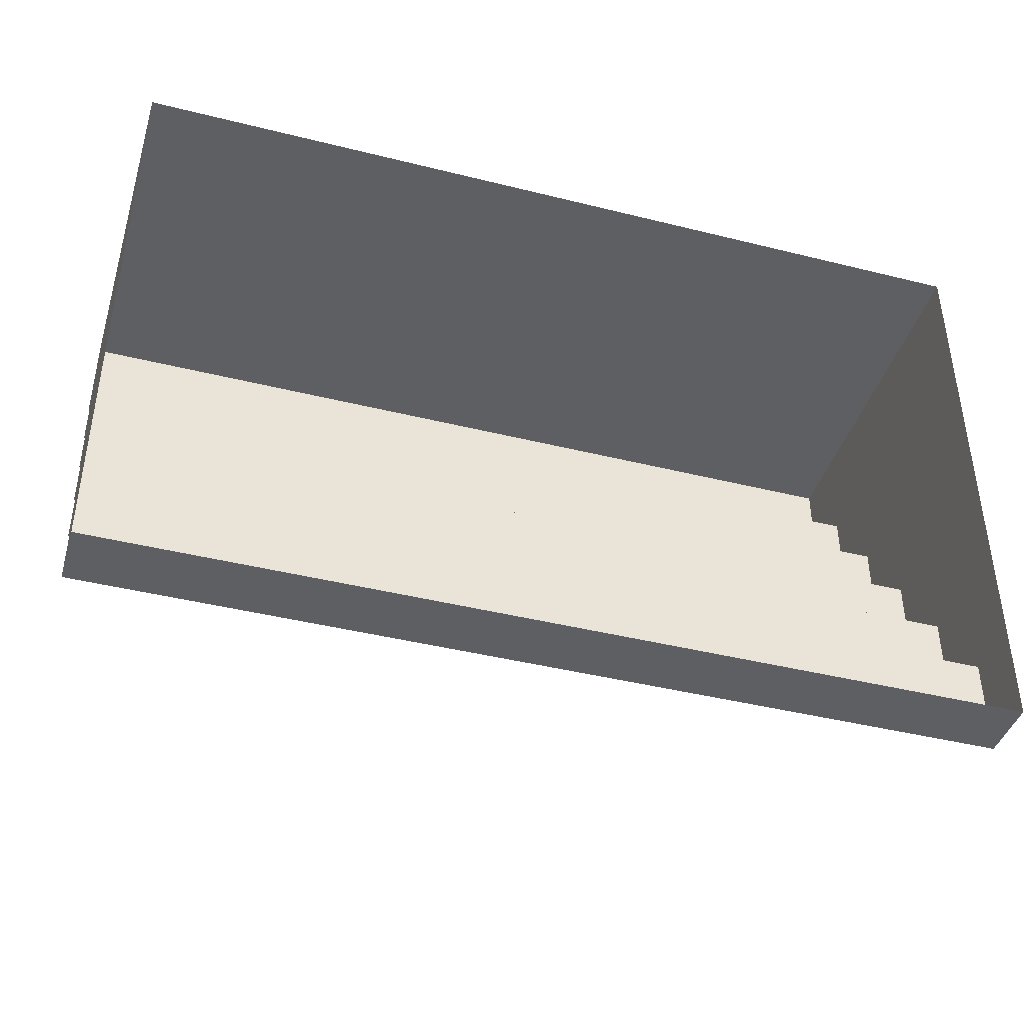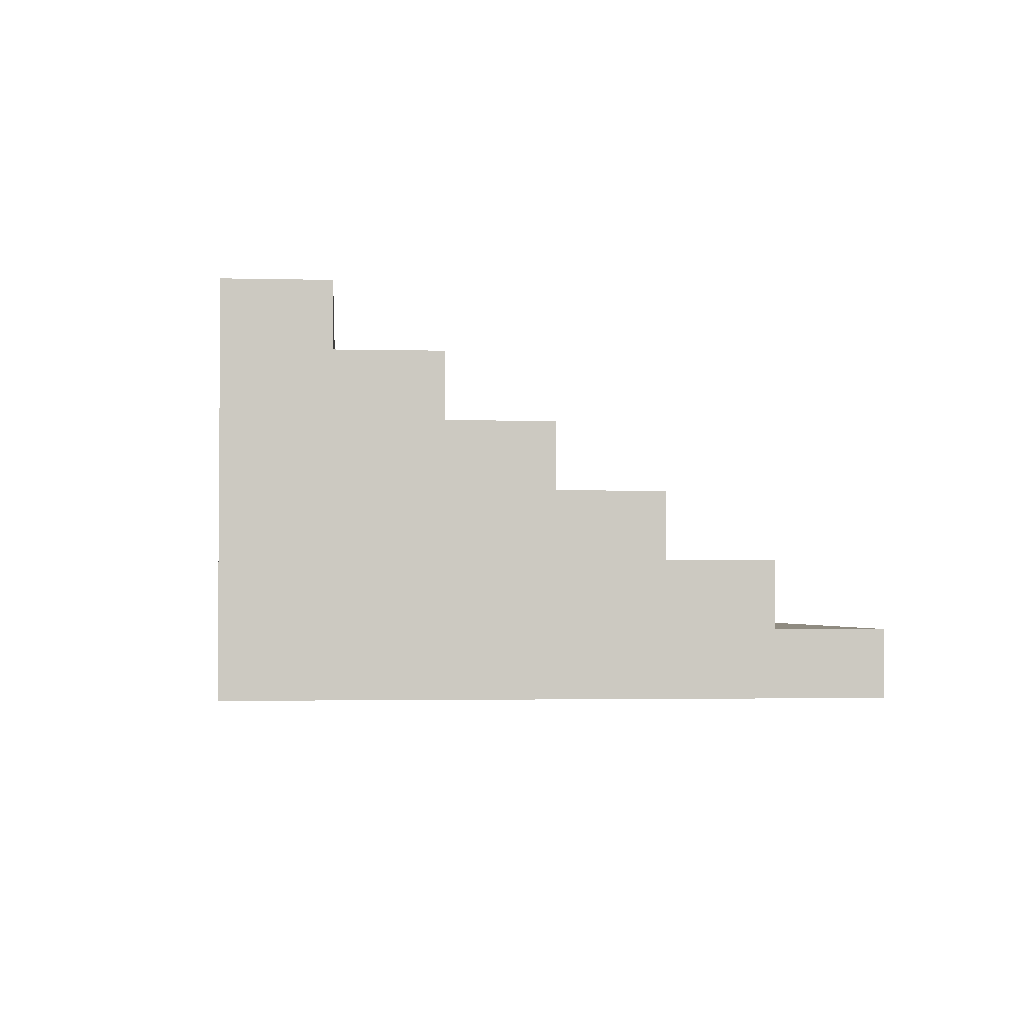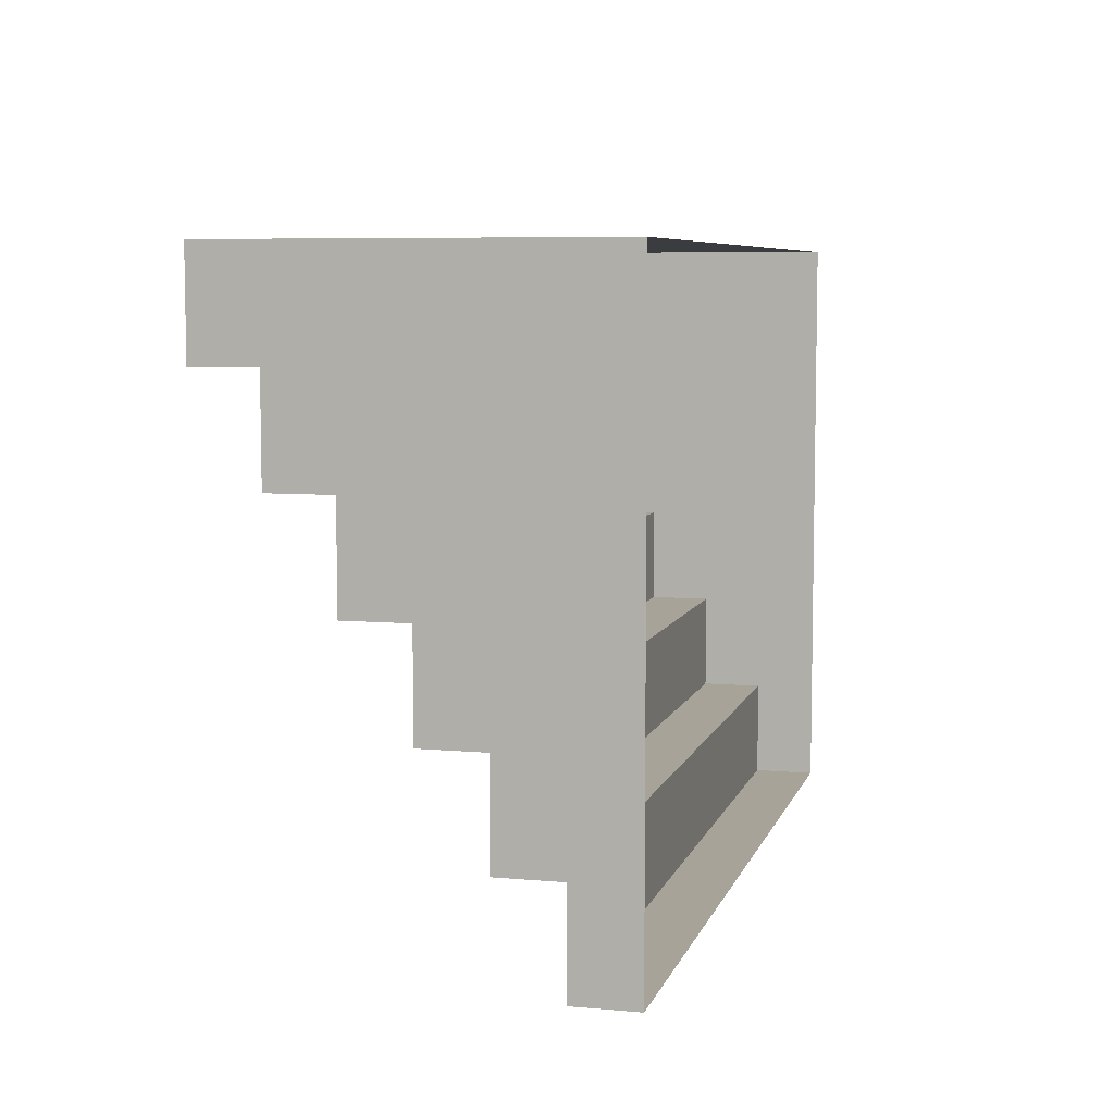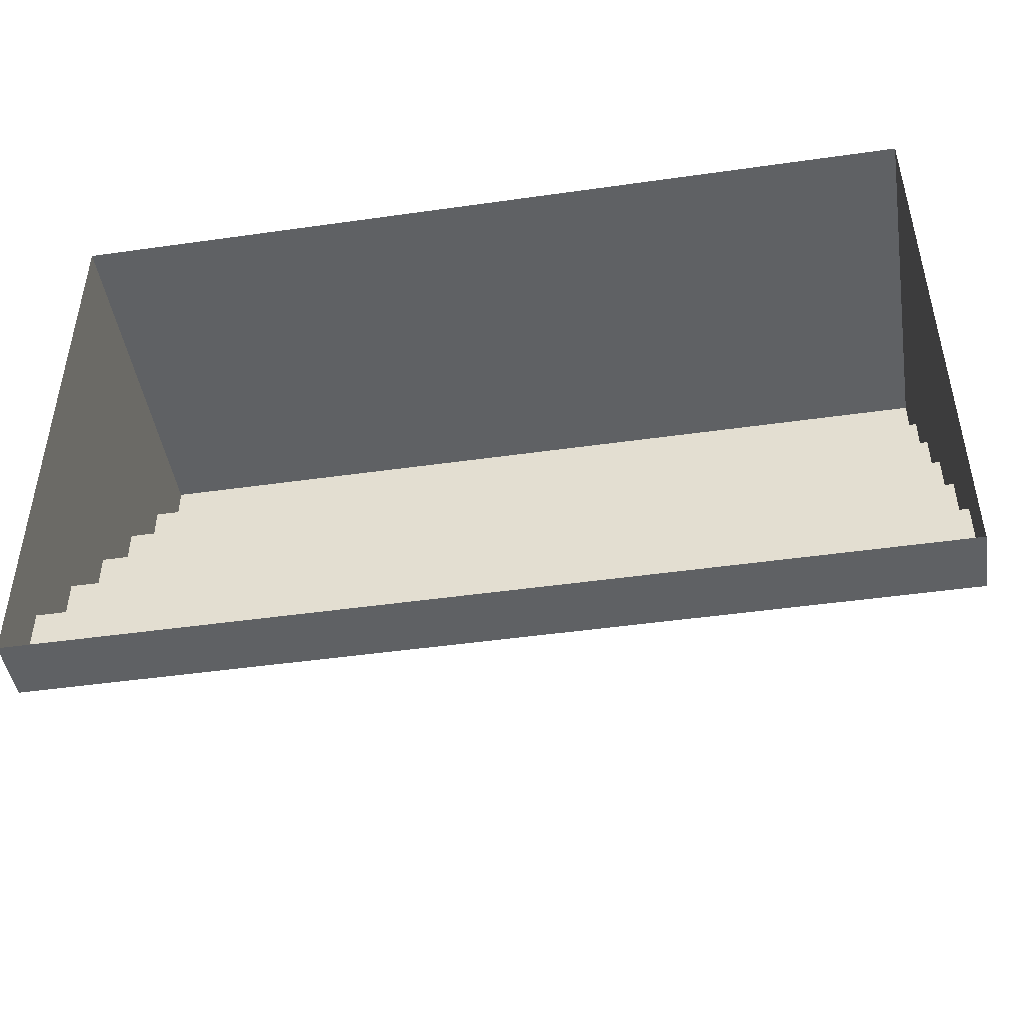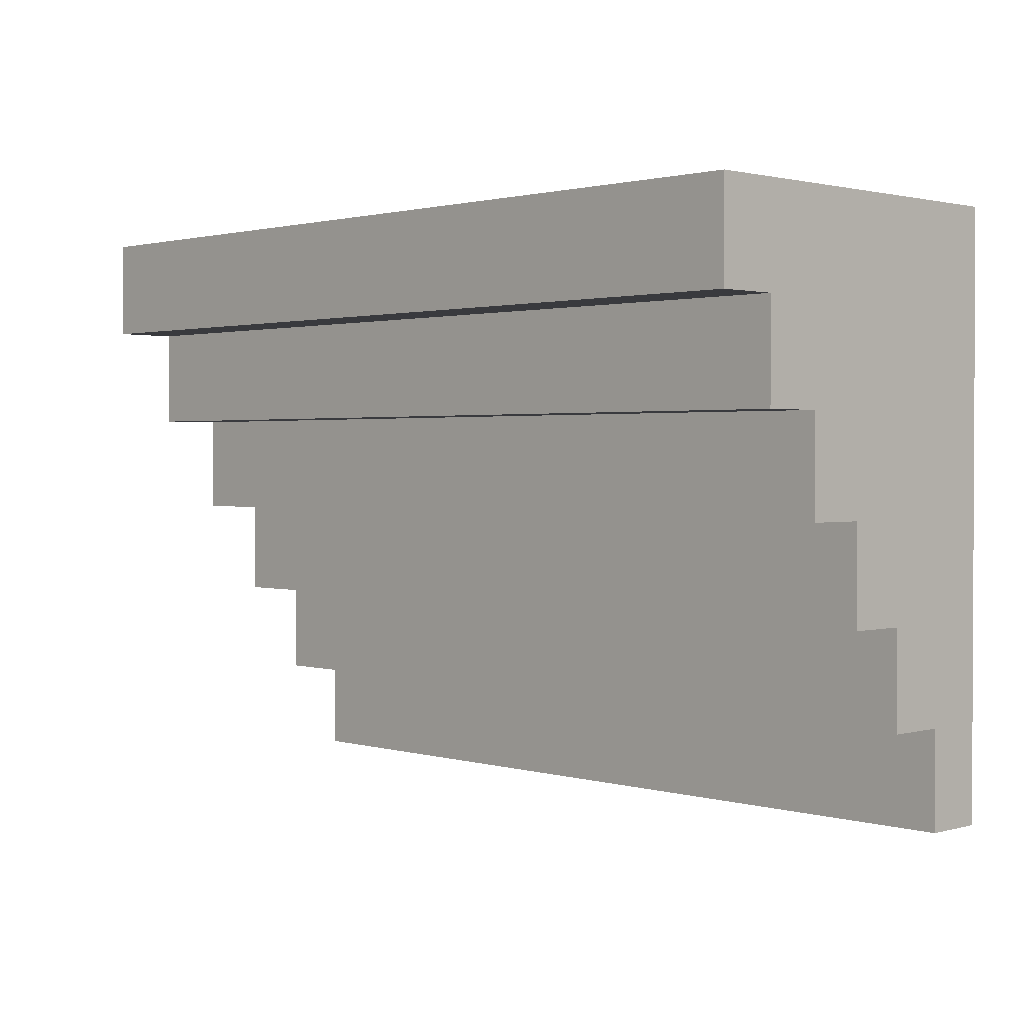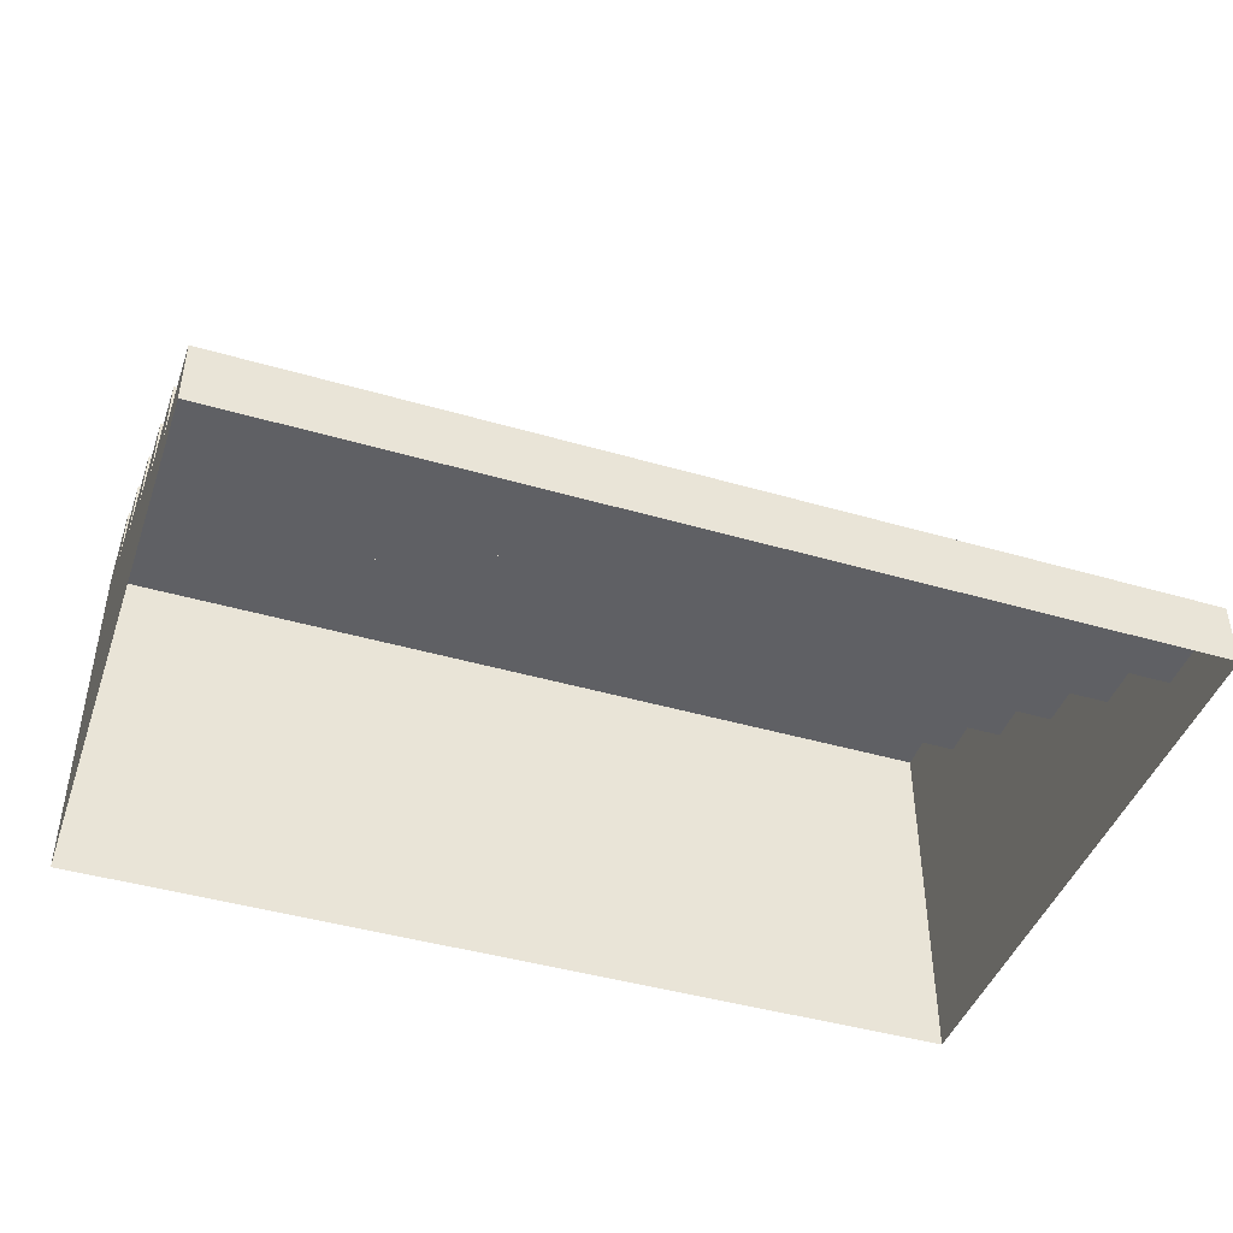
<metadata>
{"format":"obj","ext":"obj","renderer":"f3d","projection":"perspective","resolution":1024,"background":"white","views":[{"elev":-41.9,"azim":-16.7,"up":"+Z"},{"elev":-2.5,"azim":85.0,"up":"+Y"},{"elev":6.9,"azim":-75.4,"up":"+Z"},{"elev":-46.3,"azim":9.2,"up":"+Z"},{"elev":1.5,"azim":-134.1,"up":"+Z"},{"elev":-44.1,"azim":161.2,"up":"+Y"}]}
</metadata>
<code>
g pb_Mesh385304
v 0 0 0
v 6 0 0
v 0 0.4167 0
v 6 0.4167 0
v 0 0.4167 0
v 6 0.4167 0
v 0 0.4167 0.6667
v 6 0.4167 0.6667
v 0 0.4167 0.6667
v 6 0.4167 0.6667
v 0 0.8333 0.6667
v 6 0.8333 0.6667
v 0 0.8333 0.6667
v 6 0.8333 0.6667
v 0 0.8333 1.333
v 6 0.8333 1.333
v 0 0.8333 1.333
v 6 0.8333 1.333
v 0 1.25 1.333
v 6 1.25 1.333
v 0 1.25 1.333
v 6 1.25 1.333
v 0 1.25 2
v 6 1.25 2
v 0 1.25 2
v 6 1.25 2
v 0 1.667 2
v 6 1.667 2
v 0 1.667 2
v 6 1.667 2
v 0 1.667 2.667
v 6 1.667 2.667
v 0 1.667 2.667
v 6 1.667 2.667
v 0 2.083 2.667
v 6 2.083 2.667
v 0 2.083 2.667
v 6 2.083 2.667
v 0 2.083 3.333
v 6 2.083 3.333
v 0 2.083 3.333
v 6 2.083 3.333
v 0 2.5 3.333
v 6 2.5 3.333
v 0 2.5 3.333
v 6 2.5 3.333
v 0 2.5 4
v 6 2.5 4
v 6 0 0
v 6 0 0.6667
v 6 0.4167 0
v 6 0.4167 0.6667
v 6 0 0.6667
v 6 0 1.333
v 6 0.4167 0.6667
v 6 0.8333 1.333
v 6 0.4167 0.6667
v 6 0.8333 0.6667
v 6 0.8333 1.333
v 6 0 1.333
v 6 0 2
v 6 0.8333 1.333
v 6 1.25 2
v 6 0.8333 1.333
v 6 1.25 1.333
v 6 1.25 2
v 6 0 2
v 6 0 2.667
v 6 1.25 2
v 6 1.667 2.667
v 6 1.25 2
v 6 1.667 2
v 6 1.667 2.667
v 6 0 2.667
v 6 0 3.333
v 6 1.667 2.667
v 6 2.083 3.333
v 6 1.667 2.667
v 6 2.083 2.667
v 6 2.083 3.333
v 6 0 3.333
v 6 0 4
v 6 2.083 3.333
v 6 2.5 4
v 6 2.083 3.333
v 6 2.5 3.333
v 6 2.5 4
v 0 0 0
v 0 0 0.6667
v 0 0.4167 0
v 0 0.4167 0.6667
v 0 0 0.6667
v 0 0 1.333
v 0 0.4167 0.6667
v 0 0.8333 1.333
v 0 0.4167 0.6667
v 0 0.8333 0.6667
v 0 0.8333 1.333
v 0 0 1.333
v 0 0 2
v 0 0.8333 1.333
v 0 1.25 2
v 0 0.8333 1.333
v 0 1.25 1.333
v 0 1.25 2
v 0 0 2
v 0 0 2.667
v 0 1.25 2
v 0 1.667 2.667
v 0 1.25 2
v 0 1.667 2
v 0 1.667 2.667
v 0 0 2.667
v 0 0 3.333
v 0 1.667 2.667
v 0 2.083 3.333
v 0 1.667 2.667
v 0 2.083 2.667
v 0 2.083 3.333
v 0 0 3.333
v 0 0 4
v 0 2.083 3.333
v 0 2.5 4
v 0 2.083 3.333
v 0 2.5 3.333
v 0 2.5 4
v 6 0 4
v 0 0 4
v 6 2.5 4
v 0 2.5 4
g pb_Mesh385304_0
f 3 2 1
f 3 4 2
f 7 6 5
f 7 8 6
f 11 10 9
f 11 12 10
f 15 14 13
f 15 16 14
f 19 18 17
f 19 20 18
f 23 22 21
f 23 24 22
f 27 26 25
f 27 28 26
f 31 30 29
f 31 32 30
f 35 34 33
f 35 36 34
f 39 38 37
f 39 40 38
f 43 42 41
f 43 44 42
f 47 46 45
f 47 48 46
f 51 50 49
f 51 52 50
f 55 54 53
f 55 56 54
f 57 58 59
f 62 61 60
f 62 63 61
f 64 65 66
f 69 68 67
f 69 70 68
f 71 72 73
f 76 75 74
f 76 77 75
f 78 79 80
f 83 82 81
f 83 84 82
f 85 86 87
f 88 89 90
f 89 91 90
f 92 93 94
f 93 95 94
f 98 97 96
f 99 100 101
f 100 102 101
f 105 104 103
f 106 107 108
f 107 109 108
f 112 111 110
f 113 114 115
f 114 116 115
f 119 118 117
f 120 121 122
f 121 123 122
f 126 125 124
f 129 128 127
f 129 130 128

</code>
